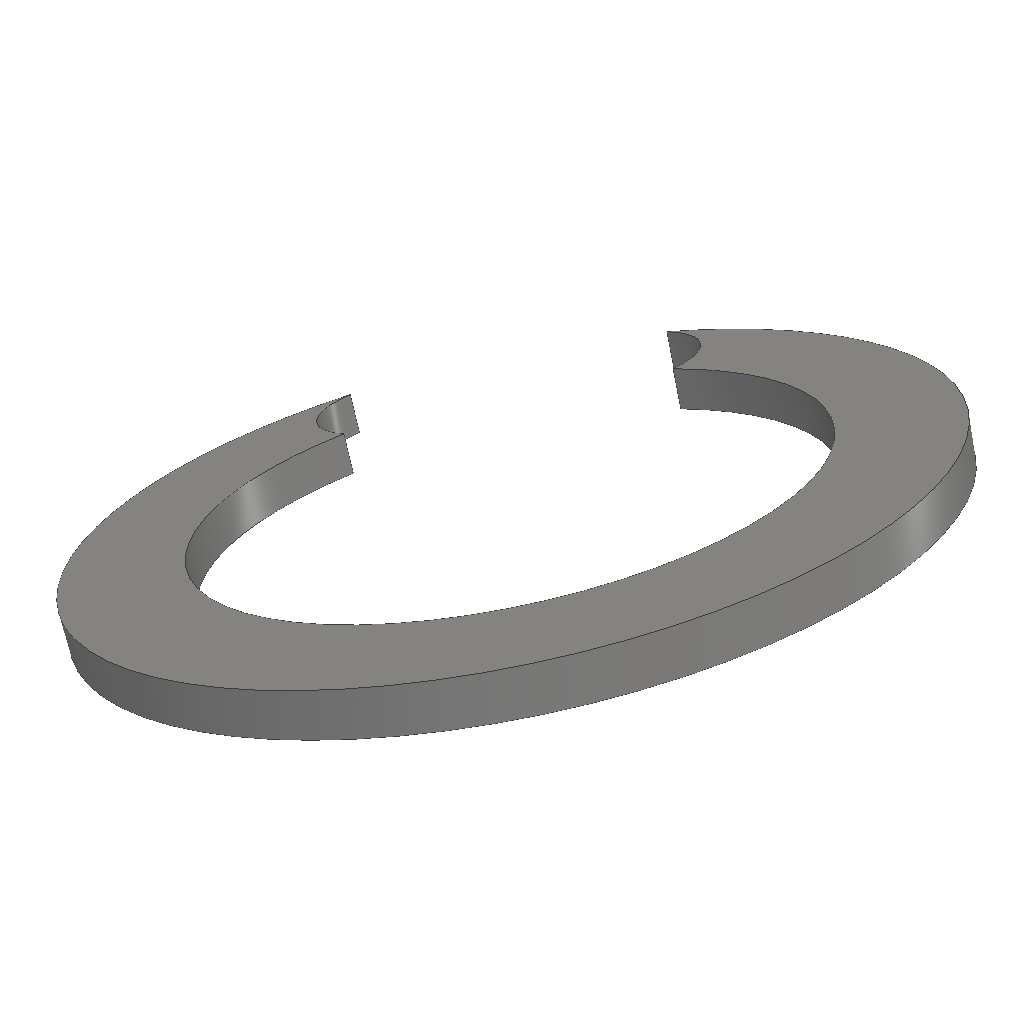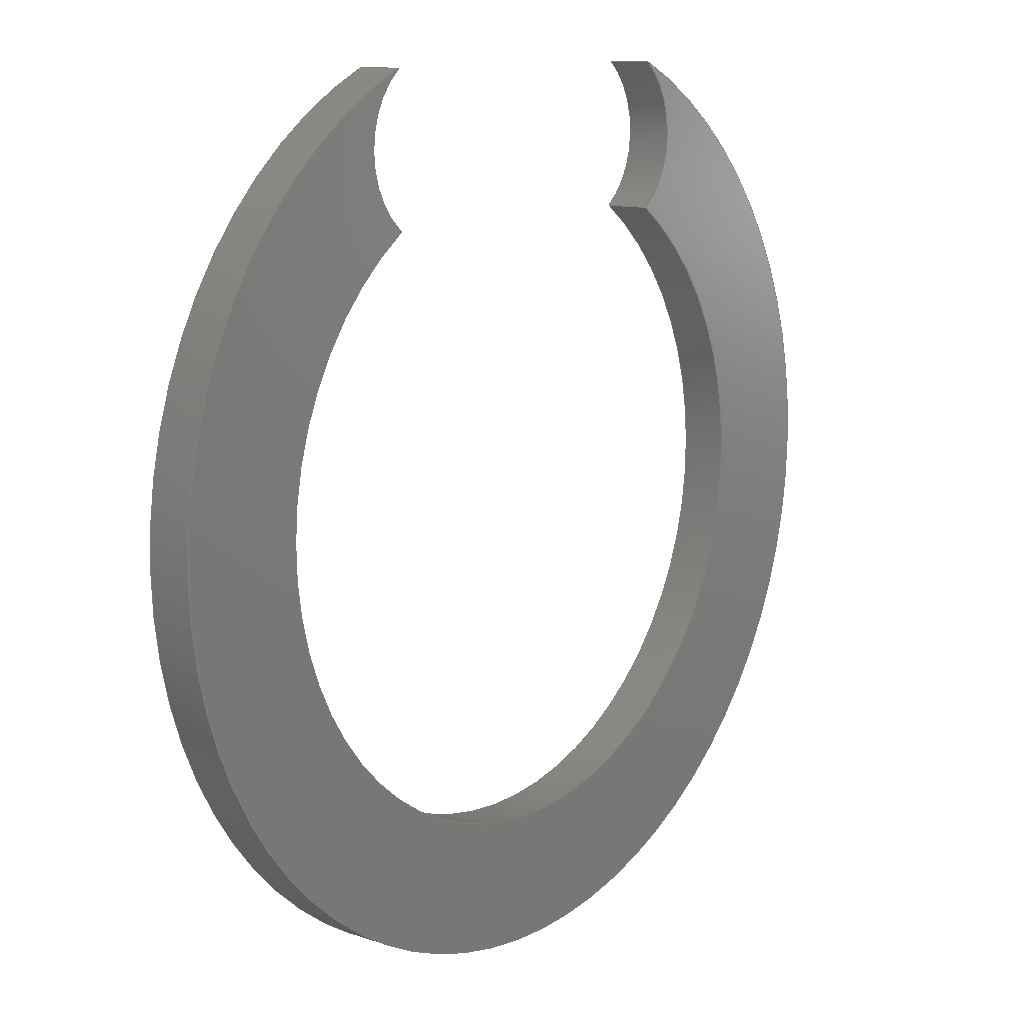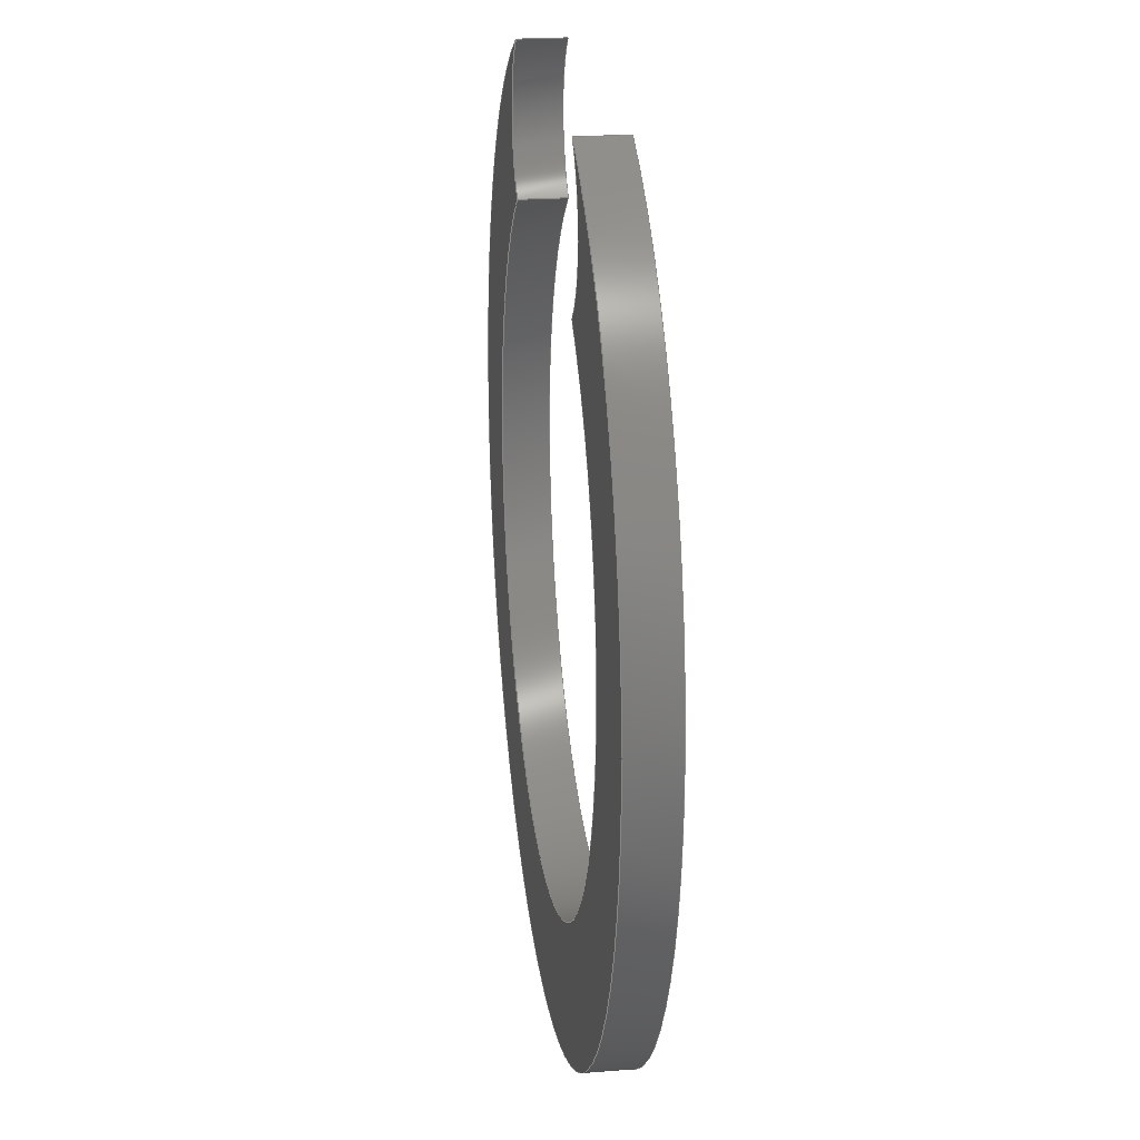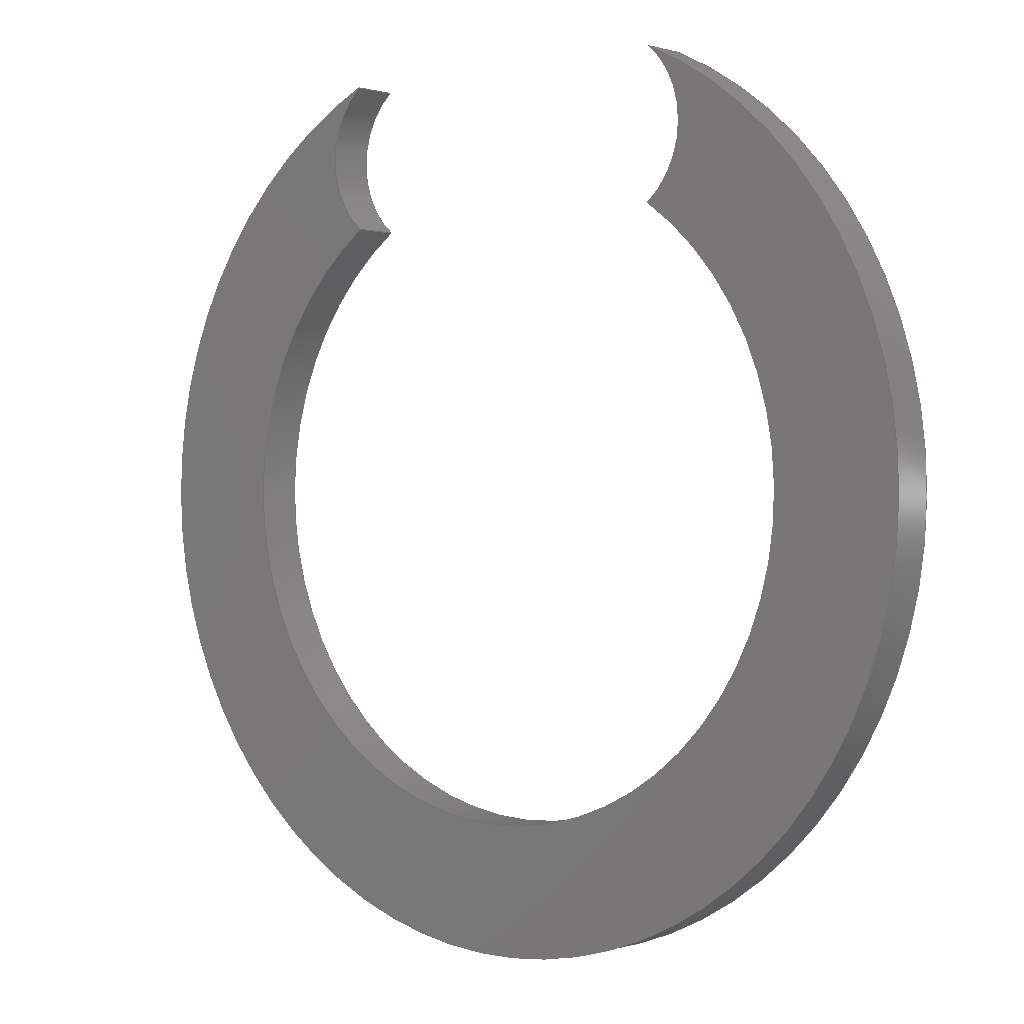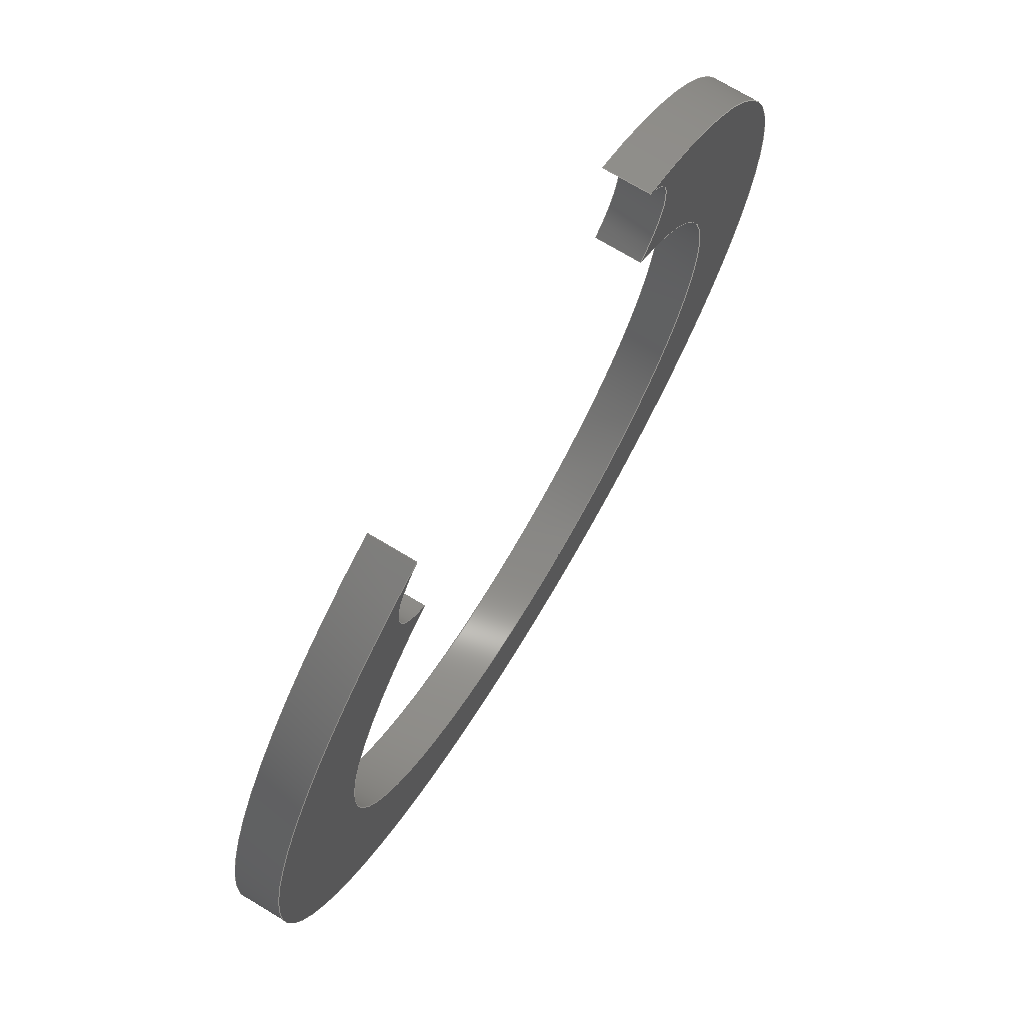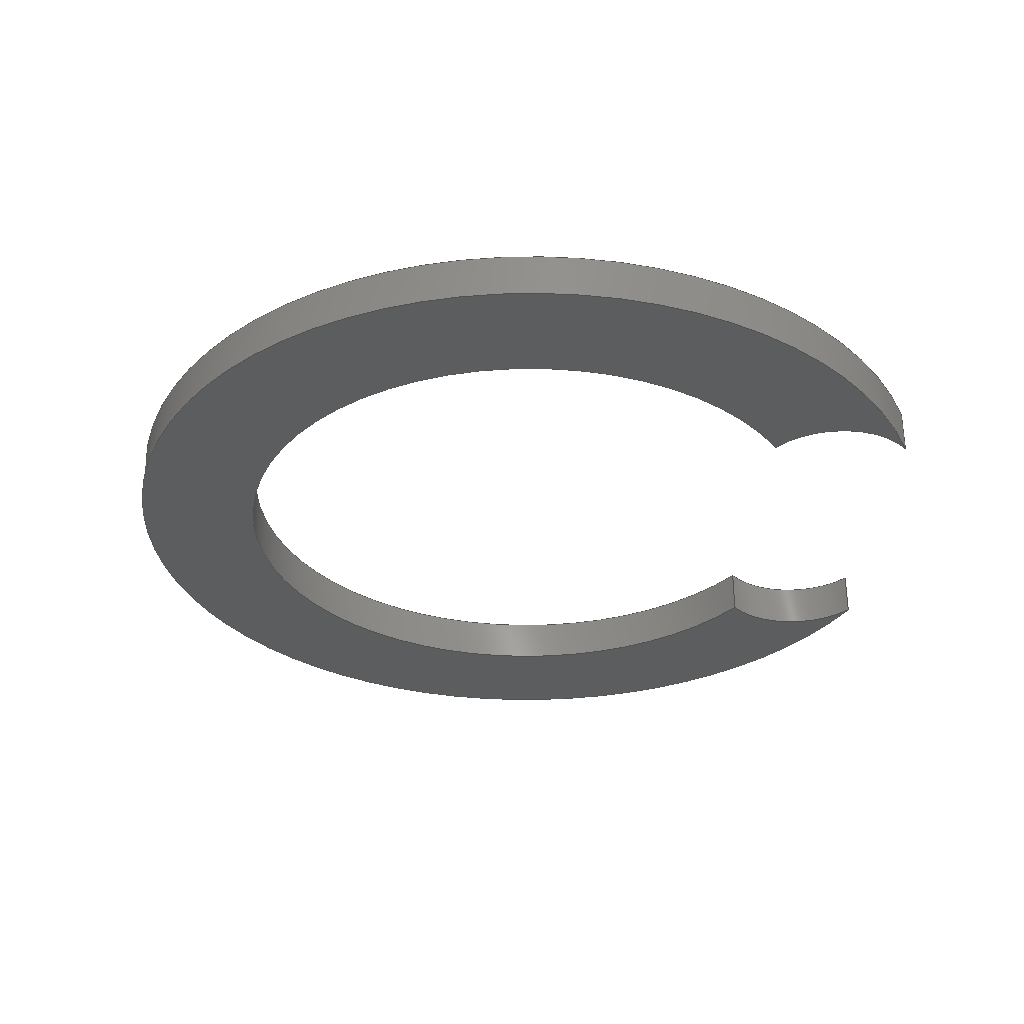
<metadata>
{"format":"step","ext":"step","renderer":"f3d","projection":"perspective","resolution":1024,"background":"white","views":[{"elev":-69.9,"azim":11.7,"up":"+Z"},{"elev":11.5,"azim":-50.4,"up":"+Z"},{"elev":22.4,"azim":-97.7,"up":"+Z"},{"elev":0.5,"azim":-139.9,"up":"+Z"},{"elev":73.4,"azim":121.0,"up":"+Z"},{"elev":-31.7,"azim":-91.8,"up":"+Y"}]}
</metadata>
<code>
ISO-10303-21;
DATA;
#1=MECHANICAL_DESIGN_GEOMETRIC_PRESENTATION_REPRESENTATION('',(#4),#182);
#2=SHAPE_REPRESENTATION_RELATIONSHIP('SRR','None',#189,#3);
#3=ADVANCED_BREP_SHAPE_REPRESENTATION('',(#5),#181);
#4=STYLED_ITEM('',(#198),#5);
#5=MANIFOLD_SOLID_BREP('Body1',#90);
#6=LINE('',#164,#10);
#7=LINE('',#167,#11);
#8=LINE('',#171,#12);
#9=LINE('',#175,#13);
#10=VECTOR('',#132,1);
#11=VECTOR('',#135,1);
#12=VECTOR('',#140,1);
#13=VECTOR('',#145,1);
#14=CYLINDRICAL_SURFACE('',#109,1.012);
#15=CYLINDRICAL_SURFACE('',#111,3.556);
#16=CYLINDRICAL_SURFACE('',#113,1.012);
#17=CYLINDRICAL_SURFACE('',#115,4.953);
#18=FACE_OUTER_BOUND('',#24,.T.);
#19=FACE_OUTER_BOUND('',#25,.T.);
#20=FACE_OUTER_BOUND('',#26,.T.);
#21=FACE_OUTER_BOUND('',#27,.T.);
#22=FACE_OUTER_BOUND('',#28,.T.);
#23=FACE_OUTER_BOUND('',#29,.T.);
#24=EDGE_LOOP('',(#58,#59,#60,#61));
#25=EDGE_LOOP('',(#62,#63,#64,#65));
#26=EDGE_LOOP('',(#66,#67,#68,#69));
#27=EDGE_LOOP('',(#70,#71,#72,#73));
#28=EDGE_LOOP('',(#74,#75,#76,#77));
#29=EDGE_LOOP('',(#78,#79,#80,#81));
#30=CIRCLE('',#105,4.953);
#31=CIRCLE('',#106,1.012);
#32=CIRCLE('',#107,3.556);
#33=CIRCLE('',#108,1.012);
#34=CIRCLE('',#110,1.012);
#35=CIRCLE('',#112,3.556);
#36=CIRCLE('',#114,1.012);
#37=CIRCLE('',#116,4.953);
#38=VERTEX_POINT('',#154);
#39=VERTEX_POINT('',#155);
#40=VERTEX_POINT('',#157);
#41=VERTEX_POINT('',#159);
#42=VERTEX_POINT('',#163);
#43=VERTEX_POINT('',#165);
#44=VERTEX_POINT('',#169);
#45=VERTEX_POINT('',#173);
#46=EDGE_CURVE('',#38,#39,#30,.T.);
#47=EDGE_CURVE('',#39,#40,#31,.T.);
#48=EDGE_CURVE('',#40,#41,#32,.T.);
#49=EDGE_CURVE('',#41,#38,#33,.T.);
#50=EDGE_CURVE('',#42,#39,#6,.T.);
#51=EDGE_CURVE('',#43,#42,#34,.T.);
#52=EDGE_CURVE('',#40,#43,#7,.T.);
#53=EDGE_CURVE('',#44,#43,#35,.T.);
#54=EDGE_CURVE('',#41,#44,#8,.T.);
#55=EDGE_CURVE('',#45,#44,#36,.T.);
#56=EDGE_CURVE('',#38,#45,#9,.T.);
#57=EDGE_CURVE('',#42,#45,#37,.T.);
#58=ORIENTED_EDGE('',*,*,#46,.T.);
#59=ORIENTED_EDGE('',*,*,#47,.T.);
#60=ORIENTED_EDGE('',*,*,#48,.T.);
#61=ORIENTED_EDGE('',*,*,#49,.T.);
#62=ORIENTED_EDGE('',*,*,#50,.F.);
#63=ORIENTED_EDGE('',*,*,#51,.F.);
#64=ORIENTED_EDGE('',*,*,#52,.F.);
#65=ORIENTED_EDGE('',*,*,#47,.F.);
#66=ORIENTED_EDGE('',*,*,#52,.T.);
#67=ORIENTED_EDGE('',*,*,#53,.F.);
#68=ORIENTED_EDGE('',*,*,#54,.F.);
#69=ORIENTED_EDGE('',*,*,#48,.F.);
#70=ORIENTED_EDGE('',*,*,#54,.T.);
#71=ORIENTED_EDGE('',*,*,#55,.F.);
#72=ORIENTED_EDGE('',*,*,#56,.F.);
#73=ORIENTED_EDGE('',*,*,#49,.F.);
#74=ORIENTED_EDGE('',*,*,#56,.T.);
#75=ORIENTED_EDGE('',*,*,#57,.F.);
#76=ORIENTED_EDGE('',*,*,#50,.T.);
#77=ORIENTED_EDGE('',*,*,#46,.F.);
#78=ORIENTED_EDGE('',*,*,#57,.T.);
#79=ORIENTED_EDGE('',*,*,#55,.T.);
#80=ORIENTED_EDGE('',*,*,#53,.T.);
#81=ORIENTED_EDGE('',*,*,#51,.T.);
#82=PLANE('',#104);
#83=PLANE('',#117);
#84=ADVANCED_FACE('',(#18),#82,.F.);
#85=ADVANCED_FACE('',(#19),#14,.F.);
#86=ADVANCED_FACE('',(#20),#15,.F.);
#87=ADVANCED_FACE('',(#21),#16,.F.);
#88=ADVANCED_FACE('',(#22),#17,.T.);
#89=ADVANCED_FACE('',(#23),#83,.T.);
#90=CLOSED_SHELL('',(#84,#85,#86,#87,#88,#89));
#91=DERIVED_UNIT_ELEMENT(#93,1);
#92=DERIVED_UNIT_ELEMENT(#184,3);
#93=(
MASS_UNIT()
NAMED_UNIT(*)
SI_UNIT(.KILO.,.GRAM.)
);
#94=DERIVED_UNIT((#91,#92));
#95=MEASURE_REPRESENTATION_ITEM('density measure',
POSITIVE_RATIO_MEASURE(7850),#94);
#96=PROPERTY_DEFINITION_REPRESENTATION(#101,#98);
#97=PROPERTY_DEFINITION_REPRESENTATION(#102,#99);
#98=REPRESENTATION('material name',(#100),#181);
#99=REPRESENTATION('density',(#95),#181);
#100=DESCRIPTIVE_REPRESENTATION_ITEM('Steel','Steel');
#101=PROPERTY_DEFINITION('material property','material name',#191);
#102=PROPERTY_DEFINITION('material property','density of part',#191);
#103=AXIS2_PLACEMENT_3D('placement',#152,#118,#119);
#104=AXIS2_PLACEMENT_3D('',#153,#120,#121);
#105=AXIS2_PLACEMENT_3D('',#156,#122,#123);
#106=AXIS2_PLACEMENT_3D('',#158,#124,#125);
#107=AXIS2_PLACEMENT_3D('',#160,#126,#127);
#108=AXIS2_PLACEMENT_3D('',#161,#128,#129);
#109=AXIS2_PLACEMENT_3D('',#162,#130,#131);
#110=AXIS2_PLACEMENT_3D('',#166,#133,#134);
#111=AXIS2_PLACEMENT_3D('',#168,#136,#137);
#112=AXIS2_PLACEMENT_3D('',#170,#138,#139);
#113=AXIS2_PLACEMENT_3D('',#172,#141,#142);
#114=AXIS2_PLACEMENT_3D('',#174,#143,#144);
#115=AXIS2_PLACEMENT_3D('',#176,#146,#147);
#116=AXIS2_PLACEMENT_3D('',#177,#148,#149);
#117=AXIS2_PLACEMENT_3D('',#178,#150,#151);
#118=DIRECTION('axis',(0,0,1));
#119=DIRECTION('refdir',(1,0,0));
#120=DIRECTION('center_axis',(0,1,0));
#121=DIRECTION('ref_axis',(1,0,0));
#122=DIRECTION('center_axis',(0,-1,0));
#123=DIRECTION('ref_axis',(1,0,0));
#124=DIRECTION('center_axis',(0,1,0));
#125=DIRECTION('ref_axis',(0.6328,0,0.7744));
#126=DIRECTION('center_axis',(0,1,0));
#127=DIRECTION('ref_axis',(1,0,0));
#128=DIRECTION('center_axis',(0,1,0));
#129=DIRECTION('ref_axis',(-0.6134,0,-0.7898));
#130=DIRECTION('center_axis',(0,1,0));
#131=DIRECTION('ref_axis',(0.6328,0,0.7744));
#132=DIRECTION('',(0,-1,0));
#133=DIRECTION('center_axis',(0,-1,0));
#134=DIRECTION('ref_axis',(0.6328,0,0.7744));
#135=DIRECTION('',(0,1,0));
#136=DIRECTION('center_axis',(0,1,0));
#137=DIRECTION('ref_axis',(6.123e-17,0,-1));
#138=DIRECTION('center_axis',(0,-1,0));
#139=DIRECTION('ref_axis',(1,0,0));
#140=DIRECTION('',(0,1,0));
#141=DIRECTION('center_axis',(0,1,0));
#142=DIRECTION('ref_axis',(-0.6134,0,-0.7898));
#143=DIRECTION('center_axis',(0,-1,0));
#144=DIRECTION('ref_axis',(-0.6134,0,-0.7898));
#145=DIRECTION('',(0,1,0));
#146=DIRECTION('center_axis',(0,1,0));
#147=DIRECTION('ref_axis',(-1.837e-16,0,-1));
#148=DIRECTION('center_axis',(0,1,0));
#149=DIRECTION('ref_axis',(1,0,0));
#150=DIRECTION('center_axis',(0,1,0));
#151=DIRECTION('ref_axis',(1,0,0));
#152=CARTESIAN_POINT('',(0,0,0));
#153=CARTESIAN_POINT('Origin',(0,-0.254,-0.2163));
#154=CARTESIAN_POINT('',(-2.025,-0.254,4.52));
#155=CARTESIAN_POINT('',(2.025,-0.254,4.52));
#156=CARTESIAN_POINT('Origin',(0,-0.254,0));
#157=CARTESIAN_POINT('',(2.005,-0.254,2.937));
#158=CARTESIAN_POINT('Origin',(1.384,-0.254,3.736));
#159=CARTESIAN_POINT('',(-2.005,-0.254,2.937));
#160=CARTESIAN_POINT('Origin',(0,-0.254,0));
#161=CARTESIAN_POINT('Origin',(-1.384,-0.254,3.736));
#162=CARTESIAN_POINT('Origin',(1.384,0,3.736));
#163=CARTESIAN_POINT('',(2.025,0.254,4.52));
#164=CARTESIAN_POINT('',(2.025,0,4.52));
#165=CARTESIAN_POINT('',(2.005,0.254,2.937));
#166=CARTESIAN_POINT('Origin',(1.384,0.254,3.736));
#167=CARTESIAN_POINT('',(2.005,0,2.937));
#168=CARTESIAN_POINT('Origin',(0,0,0));
#169=CARTESIAN_POINT('',(-2.005,0.254,2.937));
#170=CARTESIAN_POINT('Origin',(0,0.254,0));
#171=CARTESIAN_POINT('',(-2.005,0,2.937));
#172=CARTESIAN_POINT('Origin',(-1.384,0,3.736));
#173=CARTESIAN_POINT('',(-2.025,0.254,4.52));
#174=CARTESIAN_POINT('Origin',(-1.384,0.254,3.736));
#175=CARTESIAN_POINT('',(-2.025,0,4.52));
#176=CARTESIAN_POINT('Origin',(0,0,0));
#177=CARTESIAN_POINT('Origin',(0,0.254,0));
#178=CARTESIAN_POINT('Origin',(0,0.254,-0.2163));
#179=UNCERTAINTY_MEASURE_WITH_UNIT(LENGTH_MEASURE(0.001),#183,
'DISTANCE_ACCURACY_VALUE',
'Maximum model space distance between geometric entities at asserted c
onnectivities');
#180=UNCERTAINTY_MEASURE_WITH_UNIT(LENGTH_MEASURE(0.001),#183,
'DISTANCE_ACCURACY_VALUE',
'Maximum model space distance between geometric entities at asserted c
onnectivities');
#181=(
GEOMETRIC_REPRESENTATION_CONTEXT(3)
GLOBAL_UNCERTAINTY_ASSIGNED_CONTEXT((#179))
GLOBAL_UNIT_ASSIGNED_CONTEXT((#183,#185,#186))
REPRESENTATION_CONTEXT('','3D')
);
#182=(
GEOMETRIC_REPRESENTATION_CONTEXT(3)
GLOBAL_UNCERTAINTY_ASSIGNED_CONTEXT((#180))
GLOBAL_UNIT_ASSIGNED_CONTEXT((#183,#185,#186))
REPRESENTATION_CONTEXT('','3D')
);
#183=(
LENGTH_UNIT()
NAMED_UNIT(*)
SI_UNIT(.CENTI.,.METRE.)
);
#184=(
LENGTH_UNIT()
NAMED_UNIT(*)
SI_UNIT($,.METRE.)
);
#185=(
NAMED_UNIT(*)
PLANE_ANGLE_UNIT()
SI_UNIT($,.RADIAN.)
);
#186=(
NAMED_UNIT(*)
SI_UNIT($,.STERADIAN.)
SOLID_ANGLE_UNIT()
);
#187=SHAPE_DEFINITION_REPRESENTATION(#188,#189);
#188=PRODUCT_DEFINITION_SHAPE('',$,#191);
#189=SHAPE_REPRESENTATION('',(#103),#181);
#190=PRODUCT_DEFINITION_CONTEXT('part definition',#195,'design');
#191=PRODUCT_DEFINITION('Engine-011','Engine-011',#192,#190);
#192=PRODUCT_DEFINITION_FORMATION('',$,#197);
#193=PRODUCT_RELATED_PRODUCT_CATEGORY('Engine-011','Engine-011',(#197));
#194=APPLICATION_PROTOCOL_DEFINITION('international standard',
'automotive_design',2009,#195);
#195=APPLICATION_CONTEXT(
'Core Data for Automotive Mechanical Design Process');
#196=PRODUCT_CONTEXT('part definition',#195,'mechanical');
#197=PRODUCT('Engine-011','Engine-011',$,(#196));
#198=PRESENTATION_STYLE_ASSIGNMENT((#199));
#199=SURFACE_STYLE_USAGE(.BOTH.,#200);
#200=SURFACE_SIDE_STYLE('',(#201));
#201=SURFACE_STYLE_FILL_AREA(#202);
#202=FILL_AREA_STYLE('Steel - Satin',(#203));
#203=FILL_AREA_STYLE_COLOUR('Steel - Satin',#204);
#204=COLOUR_RGB('Steel - Satin',0.6275,0.6275,0.6275);
ENDSEC;
END-ISO-10303-21;

</code>
